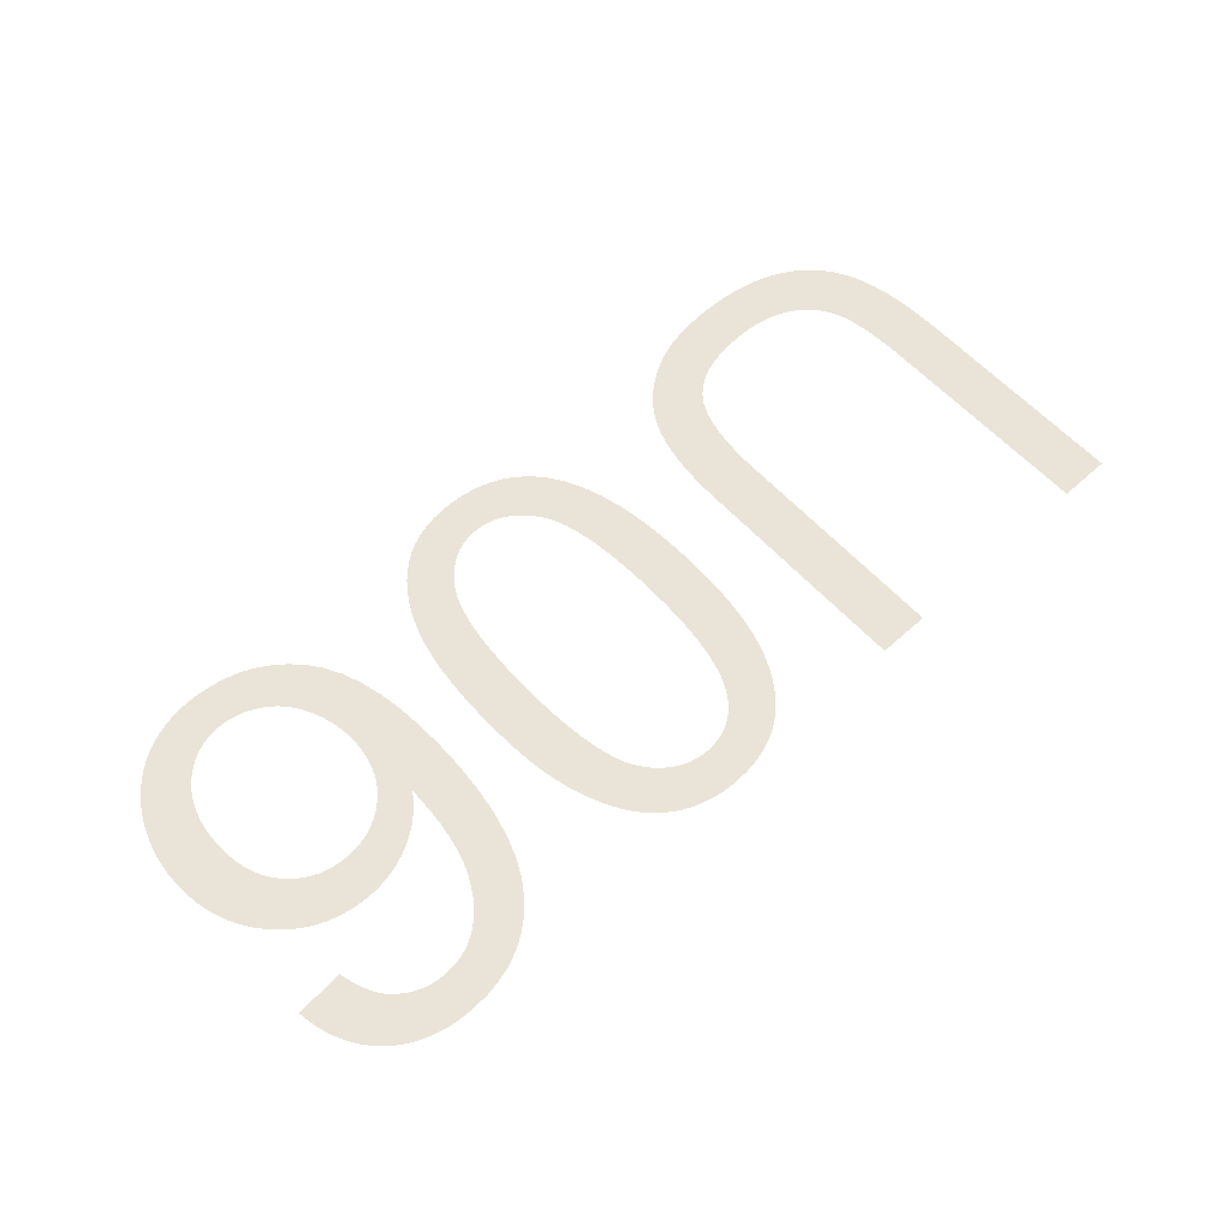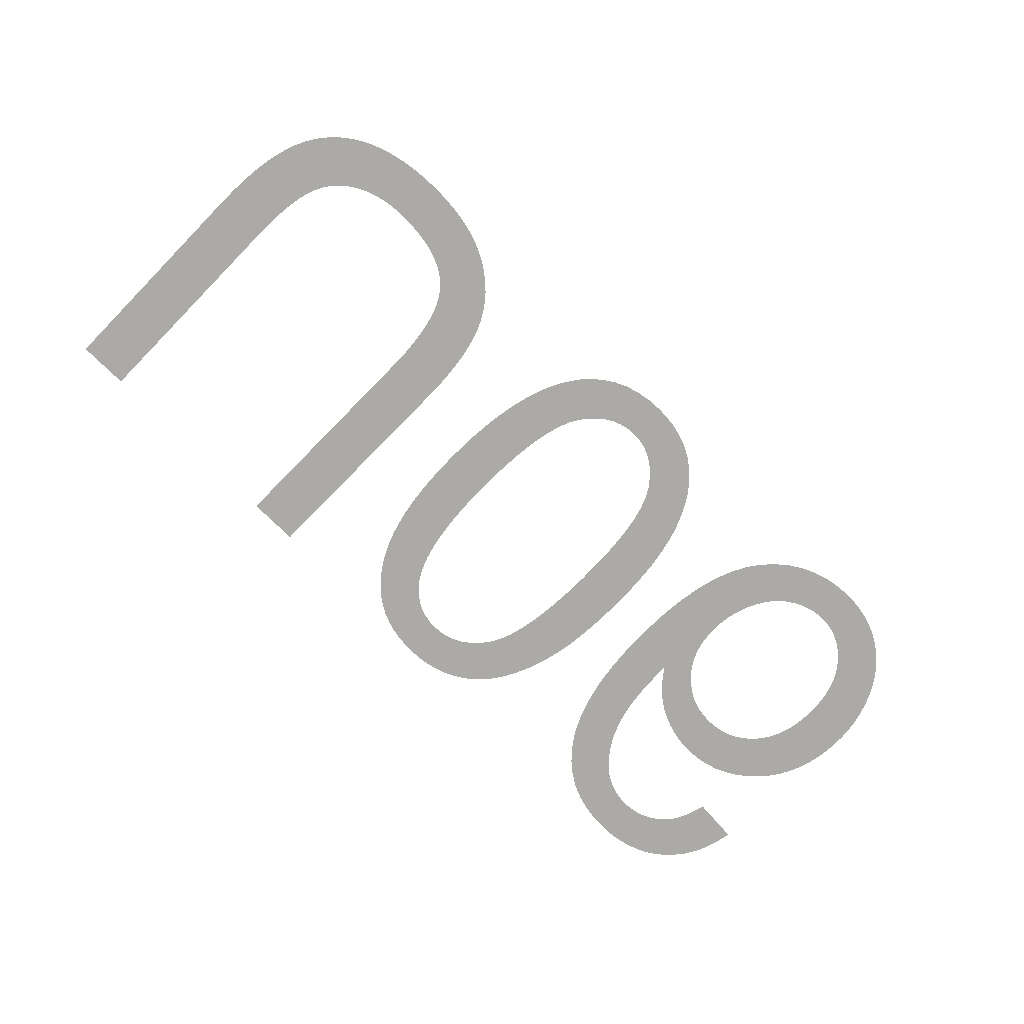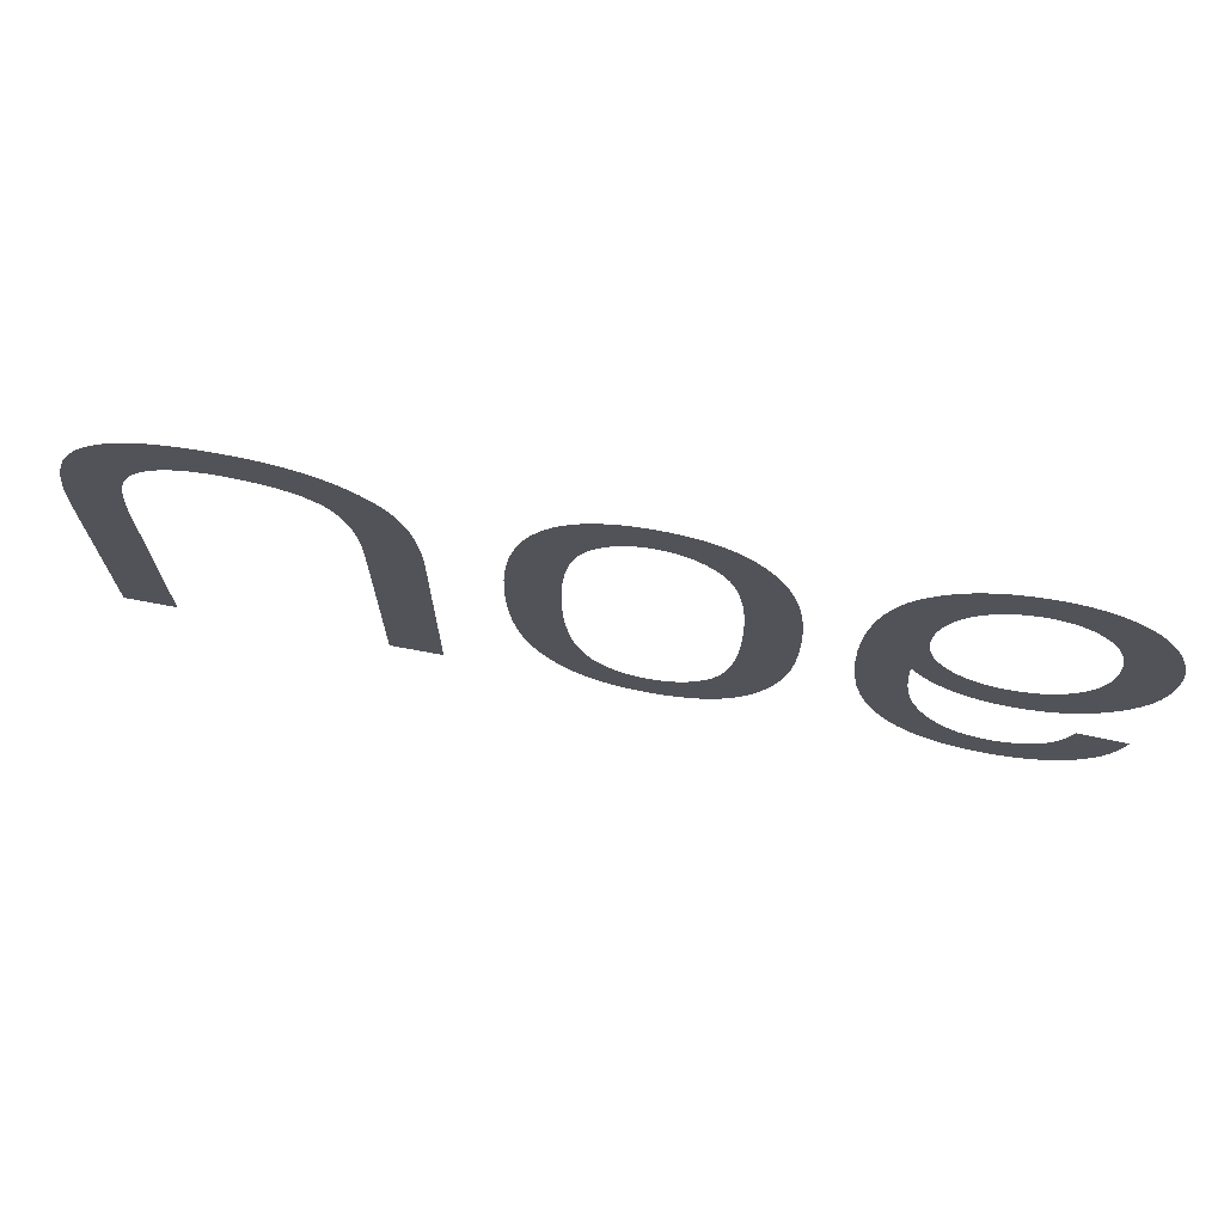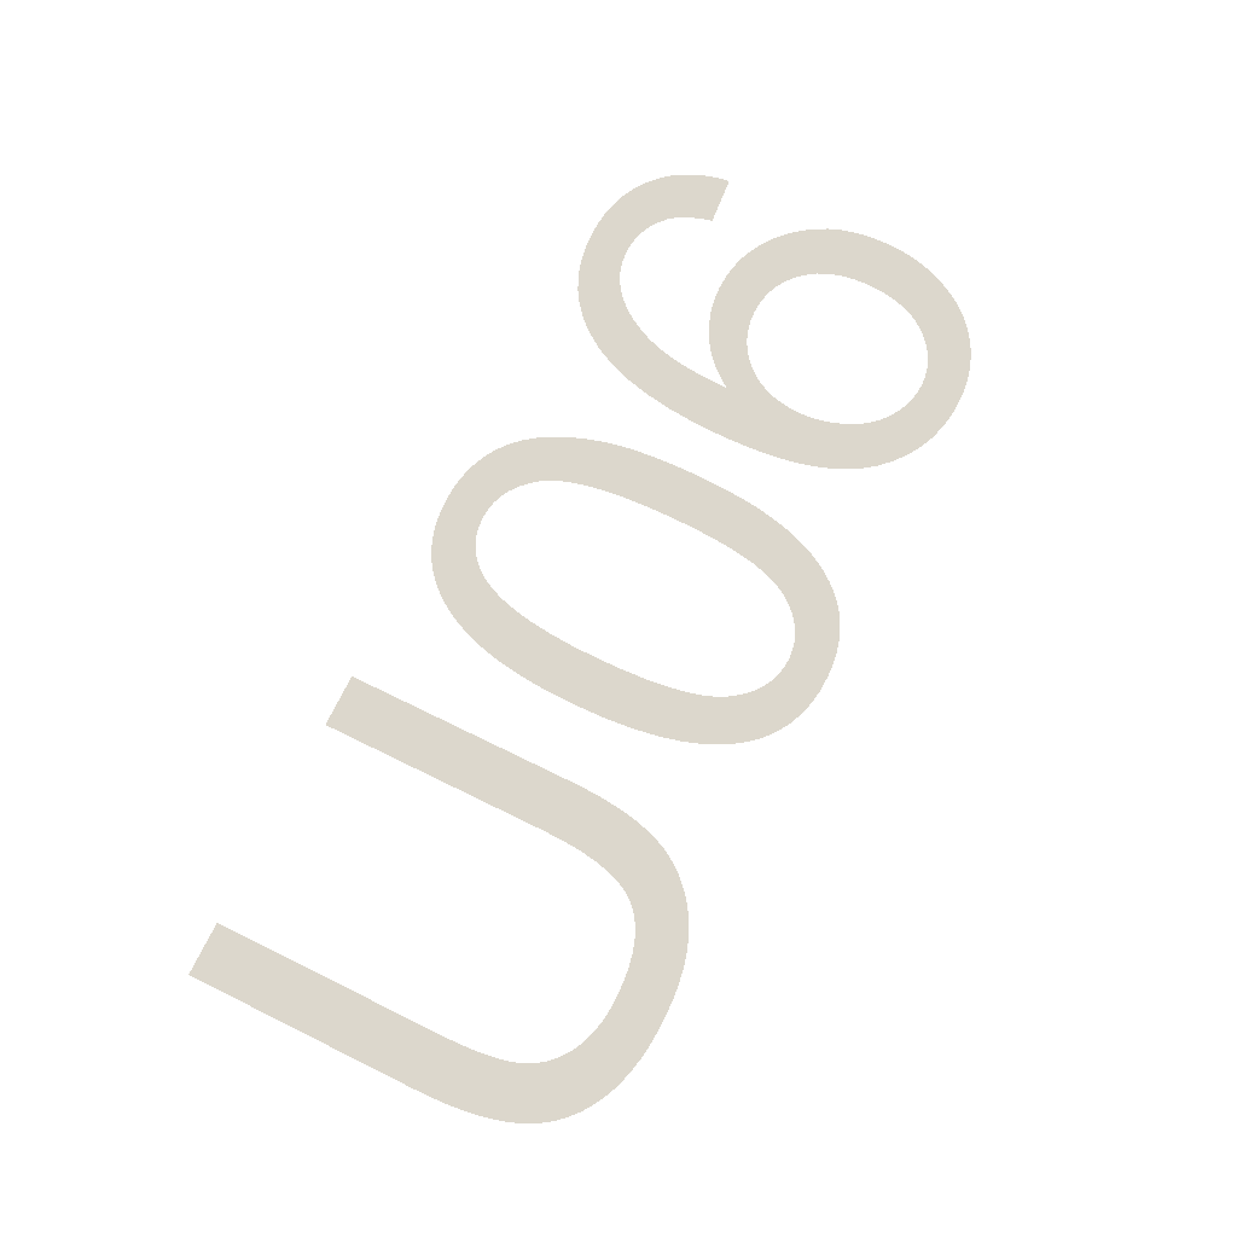
<metadata>
{"format":"obj","ext":"obj","renderer":"f3d","projection":"perspective","resolution":1024,"background":"white","views":[{"elev":61.2,"azim":137.4,"up":"+Y"},{"elev":-75.7,"azim":-44.5,"up":"+Y"},{"elev":69.9,"azim":10.7,"up":"+Z"},{"elev":72.9,"azim":-63.9,"up":"+Y"}]}
</metadata>
<code>
v -0.01733 0 -0.01354
v -0.01737 0 -0.01189
v -0.01749 0 -0.0104
v -0.01769 0 -0.009078
v -0.01797 0 -0.007912
v -0.01834 0 -0.006905
v -0.01878 0 -0.006059
v -0.01931 0 -0.005373
v -0.01993 0 -0.00481
v -0.02067 0 -0.004333
v -0.02151 0 -0.003943
v -0.02246 0 -0.00364
v -0.02352 0 -0.003423
v -0.02469 0 -0.003293
v -0.02597 0 -0.00325
v -0.02673 0 -0.003272
v -0.02746 0 -0.003338
v -0.02815 0 -0.003447
v -0.02881 0 -0.0036
v -0.02944 0 -0.003797
v -0.03003 0 -0.004038
v -0.03059 0 -0.004322
v -0.0311 0 -0.004647
v -0.03157 0 -0.005009
v -0.032 0 -0.005408
v -0.03238 0 -0.005844
v -0.03272 0 -0.006317
v -0.03301 0 -0.006828
v -0.03325 0 -0.007375
v -0.03346 0 -0.007986
v -0.03363 0 -0.008686
v -0.03377 0 -0.009477
v -0.03388 0 -0.01036
v -0.03396 0 -0.01133
v -0.03401 0 -0.01239
v -0.03403 0 -0.01354
v -0.03403 0 -0.03205
v -0.03828 0 -0.03205
v -0.03828 0 -0.01353
v -0.03825 0 -0.01212
v -0.03818 0 -0.0108
v -0.03805 0 -0.009559
v -0.03788 0 -0.008411
v -0.03765 0 -0.007352
v -0.03738 0 -0.006379
v -0.03705 0 -0.005495
v -0.03667 0 -0.004683
v -0.03622 0 -0.003928
v -0.0357 0 -0.00323
v -0.03512 0 -0.002588
v -0.03447 0 -0.002003
v -0.03375 0 -0.001474
v -0.03296 0 -0.001002
v -0.03211 0 -0.0005905
v -0.03119 0 -0.000242
v -0.03021 0 4.311e-05
v -0.02916 0 0.0002649
v -0.02804 0 0.0004233
v -0.02685 0 0.0005183
v -0.0256 0 0.00055
v -0.02431 0 0.0005136
v -0.0231 0 0.0004045
v -0.02195 0 0.0002227
v -0.02088 0 -3.189e-05
v -0.01989 0 -0.0003592
v -0.01896 0 -0.0007592
v -0.01811 0 -0.001232
v -0.01733 0 -0.001763
v -0.01663 0 -0.002337
v -0.01599 0 -0.002954
v -0.01543 0 -0.003615
v -0.01494 0 -0.004319
v -0.01452 0 -0.005066
v -0.01417 0 -0.005856
v -0.01388 0 -0.006709
v -0.01363 0 -0.007643
v -0.01343 0 -0.008658
v -0.01328 0 -0.009754
v -0.01316 0 -0.01093
v -0.0131 0 -0.01219
v -0.01308 0 -0.01353
v -0.01308 0 -0.03205
v -0.01733 0 -0.03205
v -0.00756 0 -0.01333
v -0.007366 0 -0.01106
v -0.007043 0 -0.008989
v -0.00659 0 -0.007123
v -0.006007 0 -0.005461
v -0.005296 0 -0.004003
v -0.004455 0 -0.00275
v -0.003658 0 -0.001874
v -0.002781 0 -0.001134
v -0.001822 0 -0.0005276
v -0.000782 0 -5.612e-05
v 0.0003392 0 0.0002806
v 0.001541 0 0.0004827
v 0.002825 0 0.00055
v 0.003806 0 0.0005116
v 0.004737 0 0.0003966
v 0.005619 0 0.0002048
v 0.006451 0 -6.378e-05
v 0.007234 0 -0.000409
v 0.007967 0 -0.000831
v 0.008651 0 -0.00133
v 0.009287 0 -0.001899
v 0.009876 0 -0.002534
v 0.01042 0 -0.003235
v 0.01091 0 -0.004
v 0.01136 0 -0.004831
v 0.01176 0 -0.005728
v 0.01212 0 -0.006689
v 0.01242 0 -0.007728
v 0.01268 0 -0.008855
v 0.0129 0 -0.01007
v 0.01306 0 -0.01137
v 0.01318 0 -0.01277
v 0.01325 0 -0.01425
v 0.01328 0 -0.01581
v 0.01326 0 -0.01714
v 0.01322 0 -0.01838
v 0.01314 0 -0.01954
v 0.01304 0 -0.02063
v 0.01291 0 -0.02163
v 0.01274 0 -0.02255
v 0.01255 0 -0.02339
v 0.01234 0 -0.02418
v 0.0121 0 -0.02493
v 0.01184 0 -0.02565
v 0.01155 0 -0.02633
v 0.01125 0 -0.02698
v 0.01092 0 -0.02759
v 0.01058 0 -0.02816
v 0.0102 0 -0.0287
v 0.009802 0 -0.02921
v 0.009371 0 -0.02967
v 0.008912 0 -0.0301
v 0.008424 0 -0.03049
v 0.007908 0 -0.03085
v 0.007363 0 -0.03116
v 0.006791 0 -0.03144
v 0.006193 0 -0.03167
v 0.00557 0 -0.03186
v 0.004922 0 -0.03201
v 0.004248 0 -0.03212
v 0.003549 0 -0.03218
v 0.002825 0 -0.0322
v 0.00185 0 -0.03216
v 0.0009236 0 -0.03205
v 4.577e-05 0 -0.03186
v -0.0007834 0 -0.03159
v -0.001564 0 -0.03125
v -0.002296 0 -0.03083
v -0.002979 0 -0.03033
v -0.003615 0 -0.02976
v -0.004205 0 -0.02913
v -0.004748 0 -0.02843
v -0.005244 0 -0.02767
v -0.005694 0 -0.02684
v -0.006098 0 -0.02594
v -0.006455 0 -0.02498
v -0.006766 0 -0.02394
v -0.007028 0 -0.02281
v -0.007243 0 -0.02159
v -0.00741 0 -0.02028
v -0.00753 0 -0.01888
v -0.007601 0 -0.01739
v -0.007625 0 -0.01581
v -0.003534 0 -0.01798
v -0.00341 0 -0.01993
v -0.003204 0 -0.02168
v -0.002916 0 -0.02323
v -0.002545 0 -0.02457
v -0.002092 0 -0.02571
v -0.001556 0 -0.02665
v -0.001069 0 -0.02726
v -0.0005373 0 -0.02778
v 3.827e-05 0 -0.0282
v 0.0006579 0 -0.02853
v 0.001322 0 -0.02876
v 0.002029 0 -0.0289
v 0.002781 0 -0.02895
v 0.003552 0 -0.0289
v 0.004286 0 -0.02874
v 0.004981 0 -0.02847
v 0.005639 0 -0.0281
v 0.006259 0 -0.02762
v 0.006841 0 -0.02704
v 0.007386 0 -0.02635
v 0.007874 0 -0.02549
v 0.008287 0 -0.02443
v 0.008624 0 -0.02314
v 0.008887 0 -0.02164
v 0.009075 0 -0.01992
v 0.009187 0 -0.01798
v 0.009225 0 -0.01583
v 0.009187 0 -0.01368
v 0.009074 0 -0.01174
v 0.008886 0 -0.01002
v 0.008622 0 -0.008523
v 0.008283 0 -0.007237
v 0.007869 0 -0.006167
v 0.007379 0 -0.005313
v 0.006834 0 -0.004619
v 0.006254 0 -0.004033
v 0.005639 0 -0.003553
v 0.004988 0 -0.00318
v 0.004302 0 -0.002913
v 0.003581 0 -0.002753
v 0.002825 0 -0.0027
v 0.002069 0 -0.002753
v 0.001348 0 -0.002912
v 0.0006618 0 -0.003178
v 1.122e-05 0 -0.003549
v -0.0006042 0 -0.004027
v -0.001184 0 -0.004611
v -0.001729 0 -0.005302
v -0.002219 0 -0.006153
v -0.002633 0 -0.007222
v -0.002972 0 -0.008509
v -0.003236 0 -0.01001
v -0.003424 0 -0.01173
v -0.003537 0 -0.01367
v -0.003575 0 -0.01583
v 0.0376 0 -0.02524
v 0.03734 0 -0.02621
v 0.03701 0 -0.02711
v 0.03659 0 -0.02795
v 0.0361 0 -0.02873
v 0.03552 0 -0.02943
v 0.03487 0 -0.03007
v 0.03415 0 -0.03064
v 0.03337 0 -0.03112
v 0.03254 0 -0.03151
v 0.03165 0 -0.03181
v 0.03071 0 -0.03203
v 0.02971 0 -0.03216
v 0.02866 0 -0.0322
v 0.02724 0 -0.03213
v 0.02592 0 -0.0319
v 0.02468 0 -0.03153
v 0.02352 0 -0.031
v 0.02245 0 -0.03033
v 0.02147 0 -0.0295
v 0.02057 0 -0.02853
v 0.01965 0 -0.02721
v 0.01888 0 -0.0257
v 0.01825 0 -0.02397
v 0.01776 0 -0.02204
v 0.01741 0 -0.0199
v 0.0172 0 -0.01756
v 0.01713 0 -0.015
v 0.01719 0 -0.01273
v 0.01738 0 -0.01064
v 0.01769 0 -0.008741
v 0.01814 0 -0.007036
v 0.01871 0 -0.005523
v 0.0194 0 -0.004201
v 0.02023 0 -0.003071
v 0.02115 0 -0.00211
v 0.02215 0 -0.001297
v 0.02322 0 -0.0006323
v 0.02437 0 -0.000115
v 0.02559 0 0.0002544
v 0.02688 0 0.0004761
v 0.02825 0 0.00055
v 0.02906 0 0.0005219
v 0.02984 0 0.0004375
v 0.03061 0 0.0002969
v 0.03134 0 0.0001
v 0.03205 0 -0.0001531
v 0.03274 0 -0.0004625
v 0.0334 0 -0.0008281
v 0.03403 0 -0.001247
v 0.03462 0 -0.001715
v 0.03517 0 -0.002232
v 0.03568 0 -0.0028
v 0.03615 0 -0.003416
v 0.03658 0 -0.004083
v 0.03698 0 -0.004798
v 0.03732 0 -0.005548
v 0.03761 0 -0.006315
v 0.03785 0 -0.007099
v 0.03804 0 -0.0079
v 0.03817 0 -0.008719
v 0.03825 0 -0.009556
v 0.03827 0 -0.01041
v 0.03822 0 -0.01169
v 0.03805 0 -0.0129
v 0.03777 0 -0.01404
v 0.03737 0 -0.01511
v 0.03686 0 -0.01611
v 0.03624 0 -0.01704
v 0.03551 0 -0.0179
v 0.0347 0 -0.01867
v 0.03383 0 -0.01932
v 0.03292 0 -0.01985
v 0.03197 0 -0.02027
v 0.03096 0 -0.02056
v 0.02991 0 -0.02074
v 0.02881 0 -0.0208
v 0.02817 0 -0.02078
v 0.02754 0 -0.02071
v 0.02691 0 -0.02061
v 0.0263 0 -0.02046
v 0.02569 0 -0.02026
v 0.02509 0 -0.02003
v 0.0245 0 -0.01975
v 0.02393 0 -0.01943
v 0.02338 0 -0.01906
v 0.02286 0 -0.01865
v 0.02236 0 -0.01819
v 0.02189 0 -0.01768
v 0.02144 0 -0.01713
v 0.02102 0 -0.01654
v 0.02106 0 -0.01787
v 0.02113 0 -0.01911
v 0.02125 0 -0.02025
v 0.02141 0 -0.02131
v 0.02162 0 -0.02228
v 0.02186 0 -0.02316
v 0.02215 0 -0.02395
v 0.02247 0 -0.02466
v 0.02283 0 -0.02533
v 0.02321 0 -0.02595
v 0.02363 0 -0.02651
v 0.02408 0 -0.02703
v 0.02456 0 -0.02749
v 0.02507 0 -0.0279
v 0.0255 0 -0.02818
v 0.02594 0 -0.02842
v 0.0264 0 -0.02861
v 0.02688 0 -0.02876
v 0.02737 0 -0.02886
v 0.02789 0 -0.02893
v 0.02842 0 -0.02895
v 0.02908 0 -0.02892
v 0.0297 0 -0.02881
v 0.0303 0 -0.02864
v 0.03086 0 -0.0284
v 0.0314 0 -0.02809
v 0.0319 0 -0.02771
v 0.03238 0 -0.02727
v 0.03265 0 -0.02694
v 0.0329 0 -0.02656
v 0.03313 0 -0.02613
v 0.03334 0 -0.02565
v 0.03354 0 -0.02512
v 0.03372 0 -0.02454
v 0.03388 0 -0.0239
v 0.03778 0 -0.0242
v 0.02166 0 -0.01127
v 0.02178 0 -0.01209
v 0.02197 0 -0.01285
v 0.02223 0 -0.01357
v 0.02257 0 -0.01424
v 0.02299 0 -0.01486
v 0.02348 0 -0.01543
v 0.02403 0 -0.01594
v 0.02461 0 -0.01637
v 0.02522 0 -0.01672
v 0.02587 0 -0.017
v 0.02655 0 -0.01719
v 0.02726 0 -0.01731
v 0.028 0 -0.01735
v 0.02876 0 -0.01731
v 0.02947 0 -0.01719
v 0.03015 0 -0.017
v 0.03079 0 -0.01672
v 0.03139 0 -0.01637
v 0.03195 0 -0.01594
v 0.03247 0 -0.01543
v 0.03293 0 -0.01486
v 0.03333 0 -0.01422
v 0.03365 0 -0.01353
v 0.0339 0 -0.01278
v 0.03408 0 -0.01198
v 0.03419 0 -0.01111
v 0.03423 0 -0.01019
v 0.03419 0 -0.00923
v 0.03408 0 -0.00833
v 0.0339 0 -0.007489
v 0.03364 0 -0.006707
v 0.03332 0 -0.005984
v 0.03292 0 -0.00532
v 0.03245 0 -0.004715
v 0.03192 0 -0.00418
v 0.03137 0 -0.003728
v 0.03079 0 -0.003358
v 0.03017 0 -0.00307
v 0.02953 0 -0.002864
v 0.02886 0 -0.002741
v 0.02815 0 -0.0027
v 0.02766 0 -0.00272
v 0.02718 0 -0.00278
v 0.02671 0 -0.002879
v 0.02624 0 -0.003018
v 0.02578 0 -0.003197
v 0.02533 0 -0.003416
v 0.02489 0 -0.003675
v 0.02446 0 -0.003971
v 0.02406 0 -0.004304
v 0.02369 0 -0.004673
v 0.02335 0 -0.005078
v 0.02304 0 -0.005519
v 0.02275 0 -0.005997
v 0.02249 0 -0.006511
v 0.02226 0 -0.007046
v 0.02207 0 -0.007588
v 0.02191 0 -0.008138
v 0.02178 0 -0.008695
v 0.0217 0 -0.009259
v 0.02164 0 -0.00983
v 0.02162 0 -0.01041
f 37 38 39
f 82 83 1
f 81 82 1
f 80 81 1
f 80 1 2
f 79 80 2
f 79 2 3
f 78 79 3
f 78 3 4
f 77 78 4
f 76 77 4
f 76 4 5
f 75 76 5
f 74 75 5
f 74 5 6
f 73 74 6
f 72 73 6
f 72 6 7
f 71 72 7
f 70 71 7
f 70 7 8
f 69 70 8
f 68 69 8
f 68 8 9
f 67 68 9
f 67 9 10
f 66 67 10
f 65 66 10
f 65 10 11
f 64 65 11
f 64 11 12
f 63 64 12
f 63 12 13
f 62 63 13
f 61 62 13
f 61 13 14
f 60 61 14
f 60 14 15
f 59 60 15
f 59 15 16
f 58 59 16
f 58 16 17
f 58 17 18
f 57 58 18
f 57 18 19
f 56 57 19
f 56 19 20
f 55 56 20
f 55 20 21
f 54 55 21
f 54 21 22
f 53 54 22
f 53 22 23
f 52 53 23
f 52 23 24
f 51 52 24
f 51 24 25
f 50 51 25
f 50 25 26
f 49 50 26
f 49 26 27
f 48 49 27
f 47 48 27
f 47 27 28
f 46 47 28
f 46 28 29
f 45 46 29
f 45 29 30
f 44 45 30
f 44 30 31
f 43 44 31
f 43 31 32
f 42 43 32
f 42 32 33
f 41 42 33
f 41 33 34
f 40 41 34
f 40 34 35
f 40 35 36
f 39 40 36
f 37 39 36
f 129 189 190
f 128 129 190
f 127 128 190
f 127 190 191
f 126 127 191
f 125 126 191
f 124 125 191
f 124 191 192
f 123 124 192
f 122 123 192
f 122 192 193
f 121 122 193
f 120 121 193
f 120 193 194
f 119 120 194
f 119 194 195
f 118 119 195
f 117 118 195
f 117 195 196
f 116 117 196
f 116 196 197
f 115 116 197
f 114 115 197
f 114 197 198
f 113 114 198
f 113 198 199
f 112 113 199
f 111 112 199
f 111 199 200
f 110 111 200
f 109 110 200
f 109 200 201
f 108 109 201
f 108 201 202
f 107 108 202
f 106 107 202
f 106 202 203
f 105 106 203
f 105 203 204
f 104 105 204
f 103 104 204
f 103 204 205
f 102 103 205
f 102 205 206
f 101 102 206
f 100 101 206
f 100 206 207
f 99 100 207
f 99 207 208
f 98 99 208
f 98 208 209
f 97 98 209
f 96 97 209
f 95 96 209
f 94 95 209
f 93 94 209
f 92 93 209
f 91 92 209
f 90 91 209
f 90 209 210
f 90 210 211
f 90 211 212
f 90 212 213
f 90 213 214
f 90 214 215
f 90 215 216
f 189 129 130
f 189 130 131
f 189 131 132
f 188 189 132
f 188 132 133
f 188 133 134
f 187 188 134
f 187 134 135
f 187 135 136
f 186 187 136
f 186 136 137
f 186 137 138
f 185 186 138
f 185 138 139
f 185 139 140
f 184 185 140
f 184 140 141
f 184 141 142
f 183 184 142
f 183 142 143
f 183 143 144
f 182 183 144
f 182 144 145
f 181 182 145
f 181 145 146
f 180 181 146
f 180 146 147
f 180 147 148
f 179 180 148
f 179 148 149
f 178 179 149
f 178 149 150
f 177 178 150
f 177 150 151
f 177 151 152
f 176 177 152
f 176 152 153
f 175 176 153
f 175 153 154
f 175 154 155
f 174 175 155
f 174 155 156
f 174 156 157
f 173 174 157
f 173 157 158
f 172 173 158
f 172 158 159
f 172 159 160
f 171 172 160
f 171 160 161
f 171 161 162
f 170 171 162
f 170 162 163
f 169 170 163
f 169 163 164
f 169 164 165
f 168 169 165
f 168 165 166
f 223 168 166
f 223 166 167
f 222 223 167
f 222 167 84
f 221 222 84
f 221 84 85
f 220 221 85
f 220 85 86
f 219 220 86
f 219 86 87
f 218 219 87
f 218 87 88
f 217 218 88
f 217 88 89
f 216 217 89
f 90 216 89
f 349 350 224
f 307 360 361
f 306 307 361
f 306 361 362
f 305 306 362
f 304 305 362
f 304 362 363
f 303 304 363
f 302 303 363
f 302 363 364
f 301 302 364
f 301 364 365
f 300 301 365
f 300 365 366
f 299 300 366
f 298 299 366
f 298 366 367
f 297 298 367
f 297 367 368
f 296 297 368
f 296 368 369
f 295 296 369
f 295 369 370
f 294 295 370
f 294 370 371
f 293 294 371
f 293 371 372
f 292 293 372
f 292 372 373
f 291 292 373
f 291 373 374
f 290 291 374
f 290 374 375
f 289 290 375
f 289 375 376
f 288 289 376
f 287 288 376
f 287 376 377
f 286 287 377
f 286 377 378
f 285 286 378
f 285 378 379
f 284 285 379
f 283 284 379
f 283 379 380
f 282 283 380
f 282 380 381
f 281 282 381
f 280 281 381
f 280 381 382
f 279 280 382
f 279 382 383
f 278 279 383
f 277 278 383
f 277 383 384
f 276 277 384
f 276 384 385
f 275 276 385
f 274 275 385
f 274 385 386
f 273 274 386
f 273 386 387
f 272 273 387
f 271 272 387
f 271 387 388
f 270 271 388
f 270 388 389
f 269 270 389
f 268 269 389
f 268 389 390
f 267 268 390
f 267 390 391
f 266 267 391
f 266 391 392
f 265 266 392
f 265 392 393
f 265 393 394
f 264 265 394
f 264 394 395
f 263 264 395
f 263 395 396
f 263 396 397
f 262 263 397
f 262 397 398
f 262 398 399
f 261 262 399
f 261 399 400
f 260 261 400
f 260 400 401
f 260 401 402
f 259 260 402
f 259 402 403
f 258 259 403
f 258 403 404
f 258 404 405
f 257 258 405
f 257 405 406
f 257 406 407
f 256 257 407
f 256 407 408
f 256 408 409
f 255 256 409
f 255 409 410
f 255 410 411
f 254 255 411
f 254 411 412
f 254 412 413
f 253 254 413
f 253 413 351
f 253 351 352
f 252 253 352
f 252 352 353
f 252 353 354
f 251 252 354
f 251 354 355
f 251 355 356
f 251 356 357
f 250 251 357
f 360 307 308
f 360 308 309
f 359 360 309
f 359 309 310
f 359 310 311
f 358 359 311
f 358 311 312
f 357 358 312
f 357 312 313
f 357 313 314
f 250 357 314
f 250 314 315
f 250 315 316
f 249 250 316
f 249 316 317
f 249 317 318
f 248 249 318
f 248 318 319
f 247 248 319
f 247 319 320
f 247 320 321
f 246 247 321
f 246 321 322
f 246 322 323
f 245 246 323
f 245 323 324
f 244 245 324
f 244 324 325
f 244 325 326
f 243 244 326
f 243 326 327
f 242 243 327
f 242 327 328
f 241 242 328
f 241 328 329
f 241 329 330
f 240 241 330
f 240 330 331
f 240 331 332
f 239 240 332
f 239 332 333
f 238 239 333
f 238 333 334
f 238 334 335
f 237 238 335
f 237 335 336
f 236 237 336
f 236 336 337
f 235 236 337
f 235 337 338
f 234 235 338
f 234 338 339
f 233 234 339
f 233 339 340
f 232 233 340
f 232 340 341
f 231 232 341
f 231 341 342
f 230 231 342
f 230 342 343
f 229 230 343
f 229 343 344
f 228 229 344
f 228 344 345
f 227 228 345
f 227 345 346
f 226 227 346
f 226 346 347
f 225 226 347
f 225 347 348
f 224 225 348
f 349 224 348

</code>
